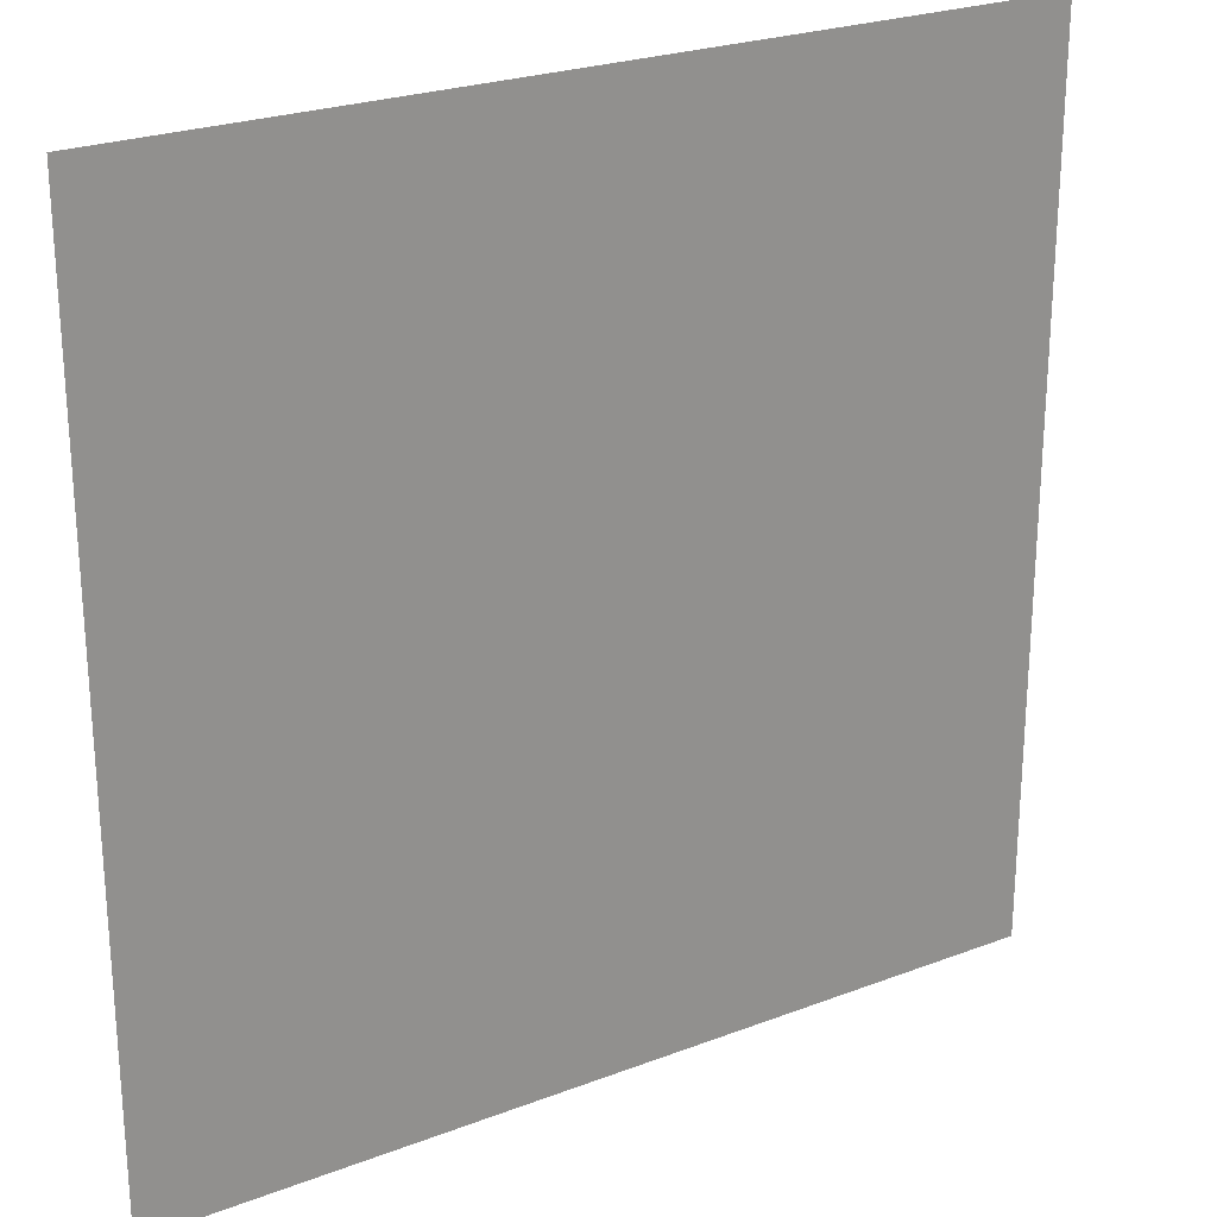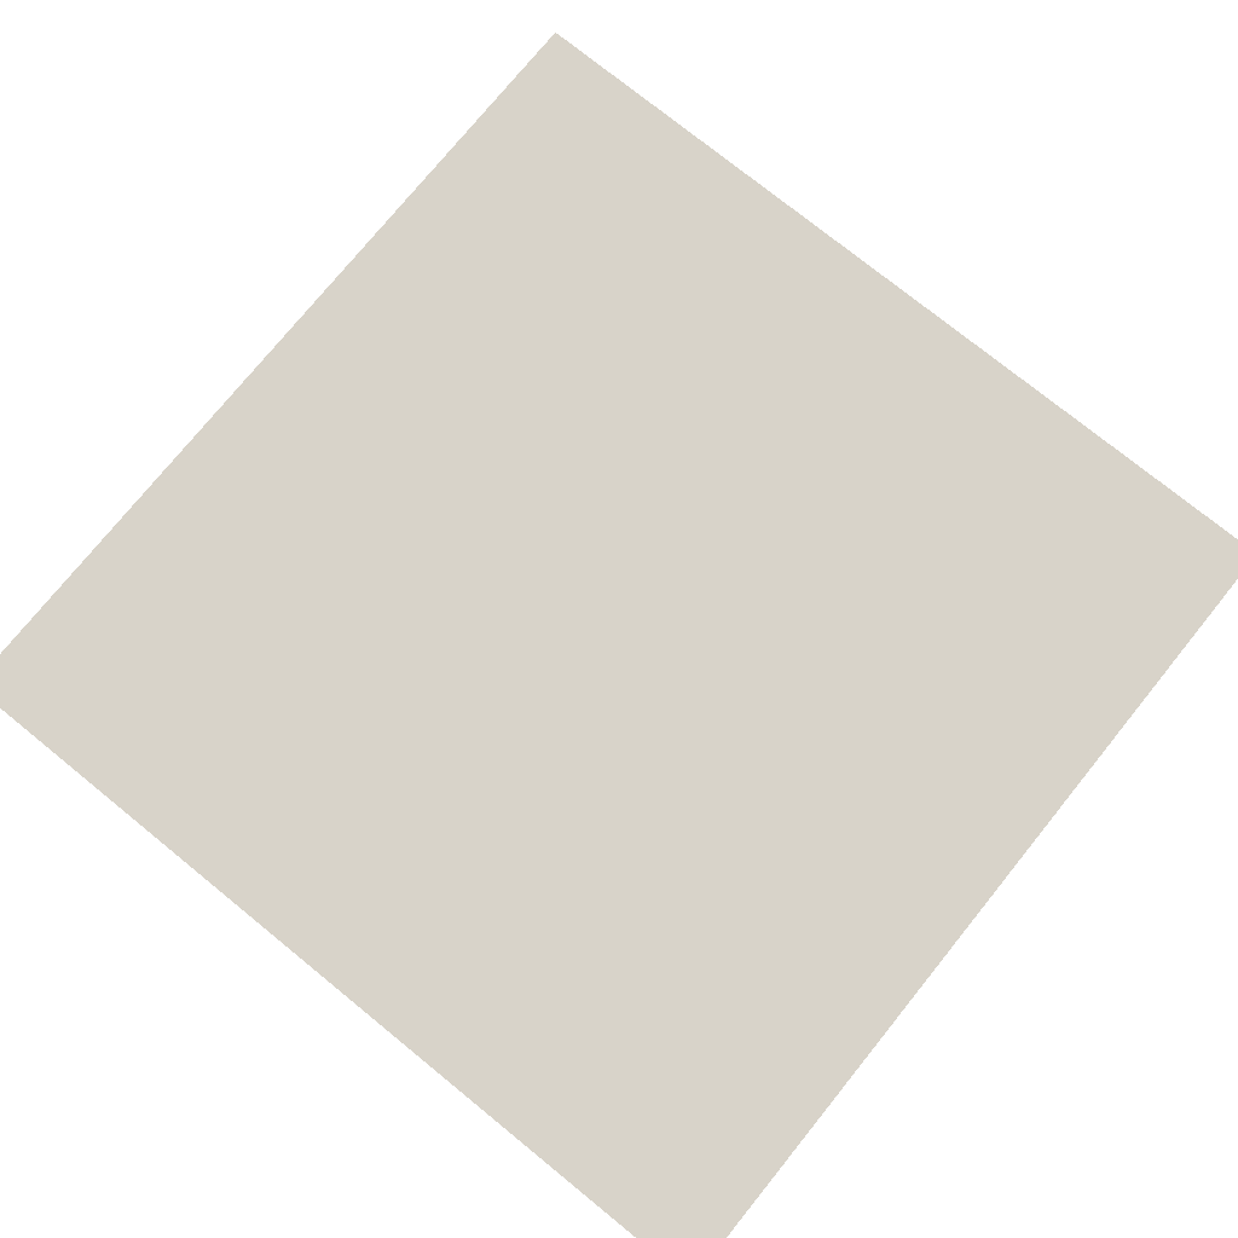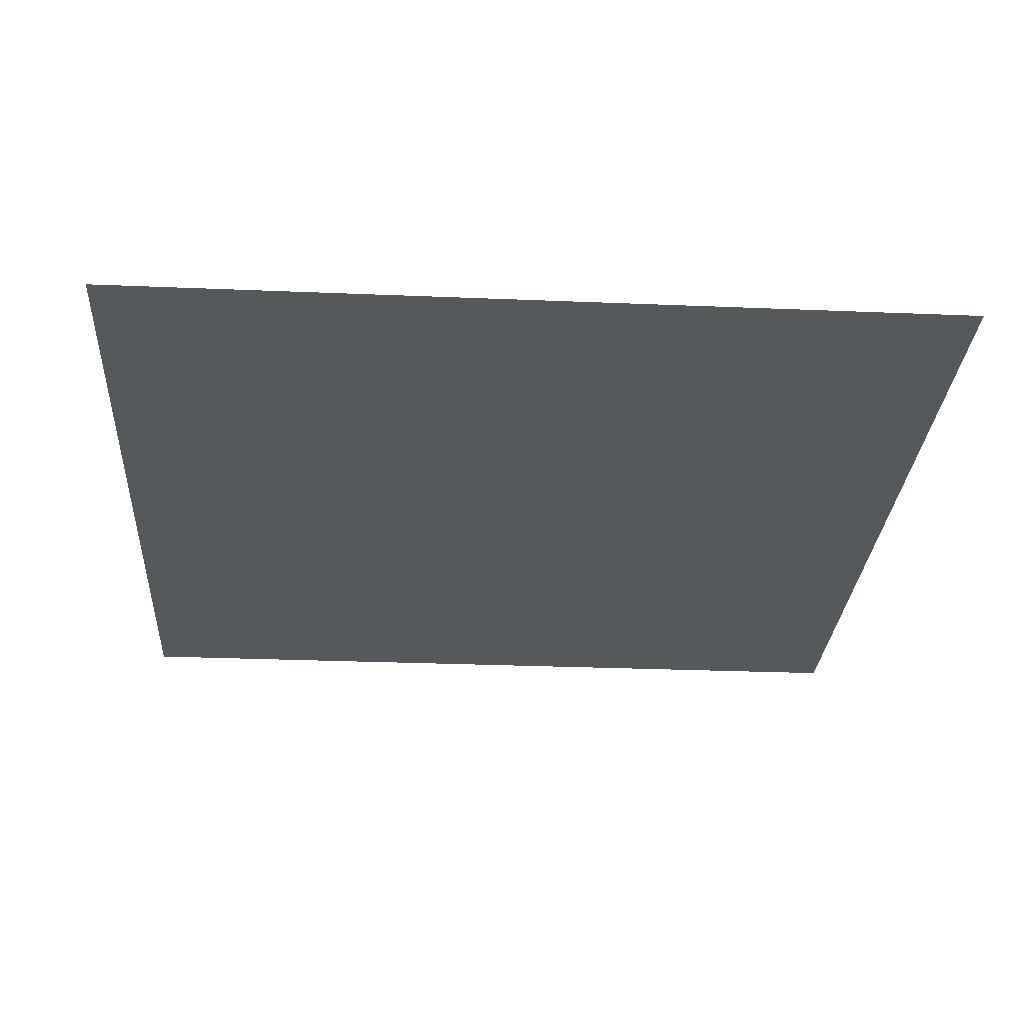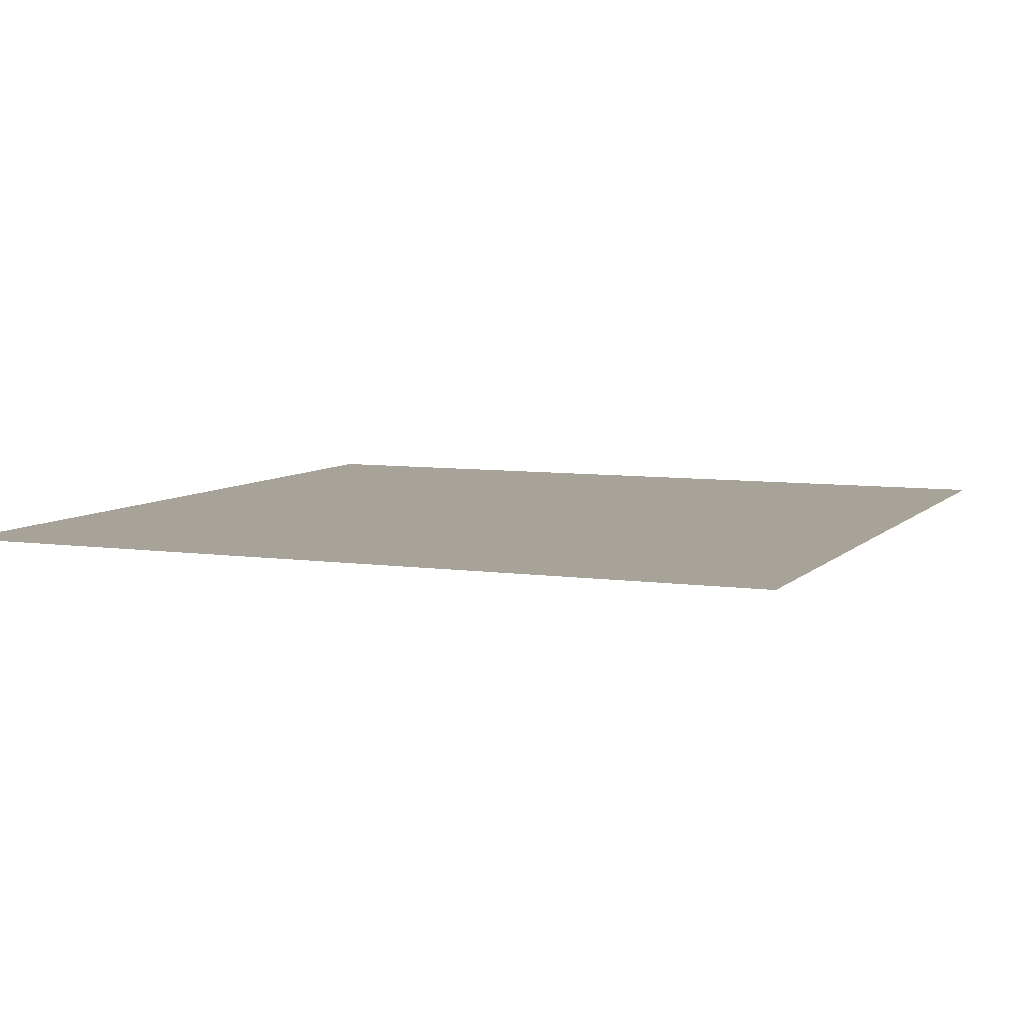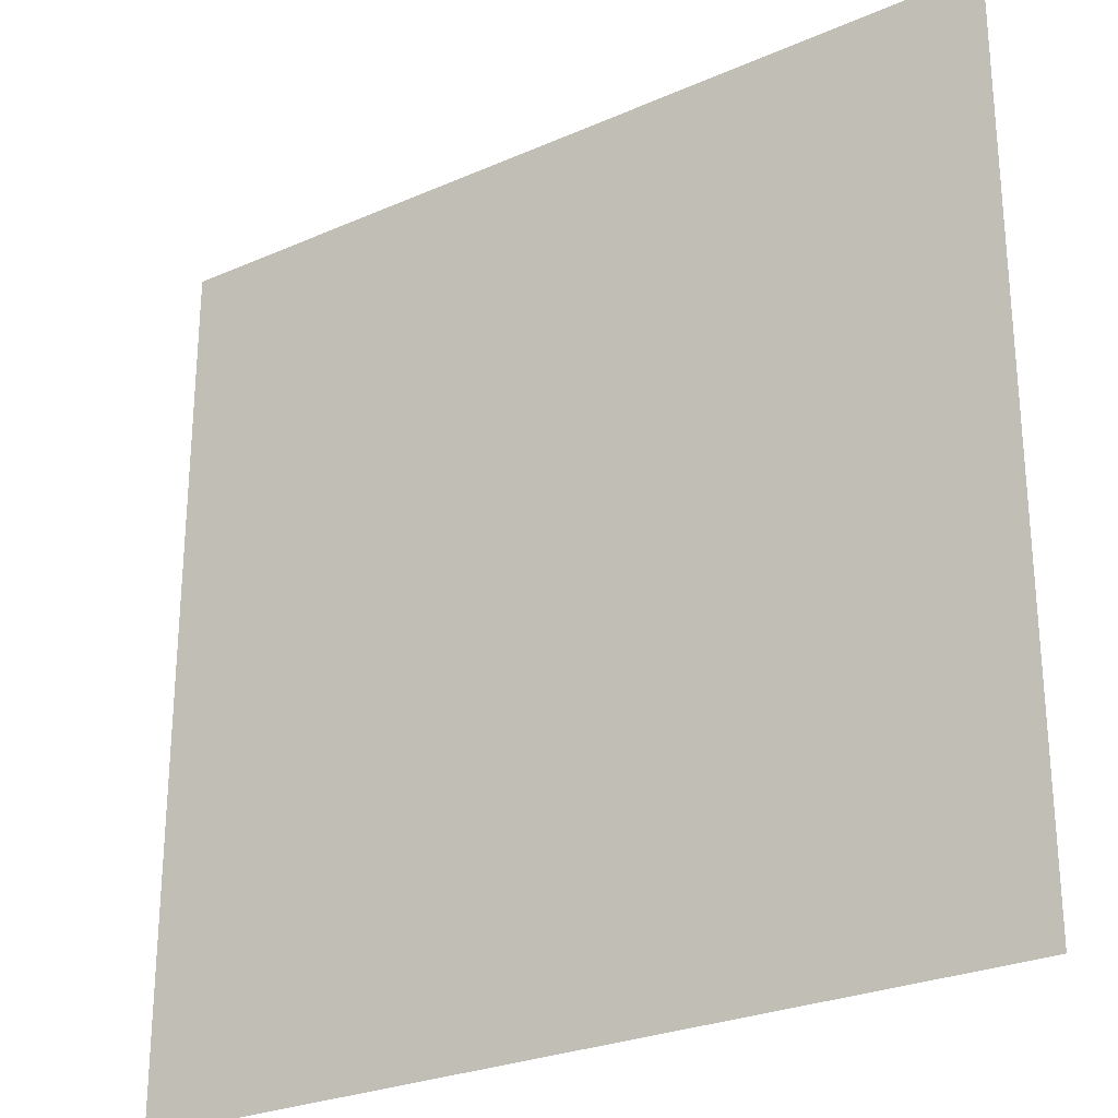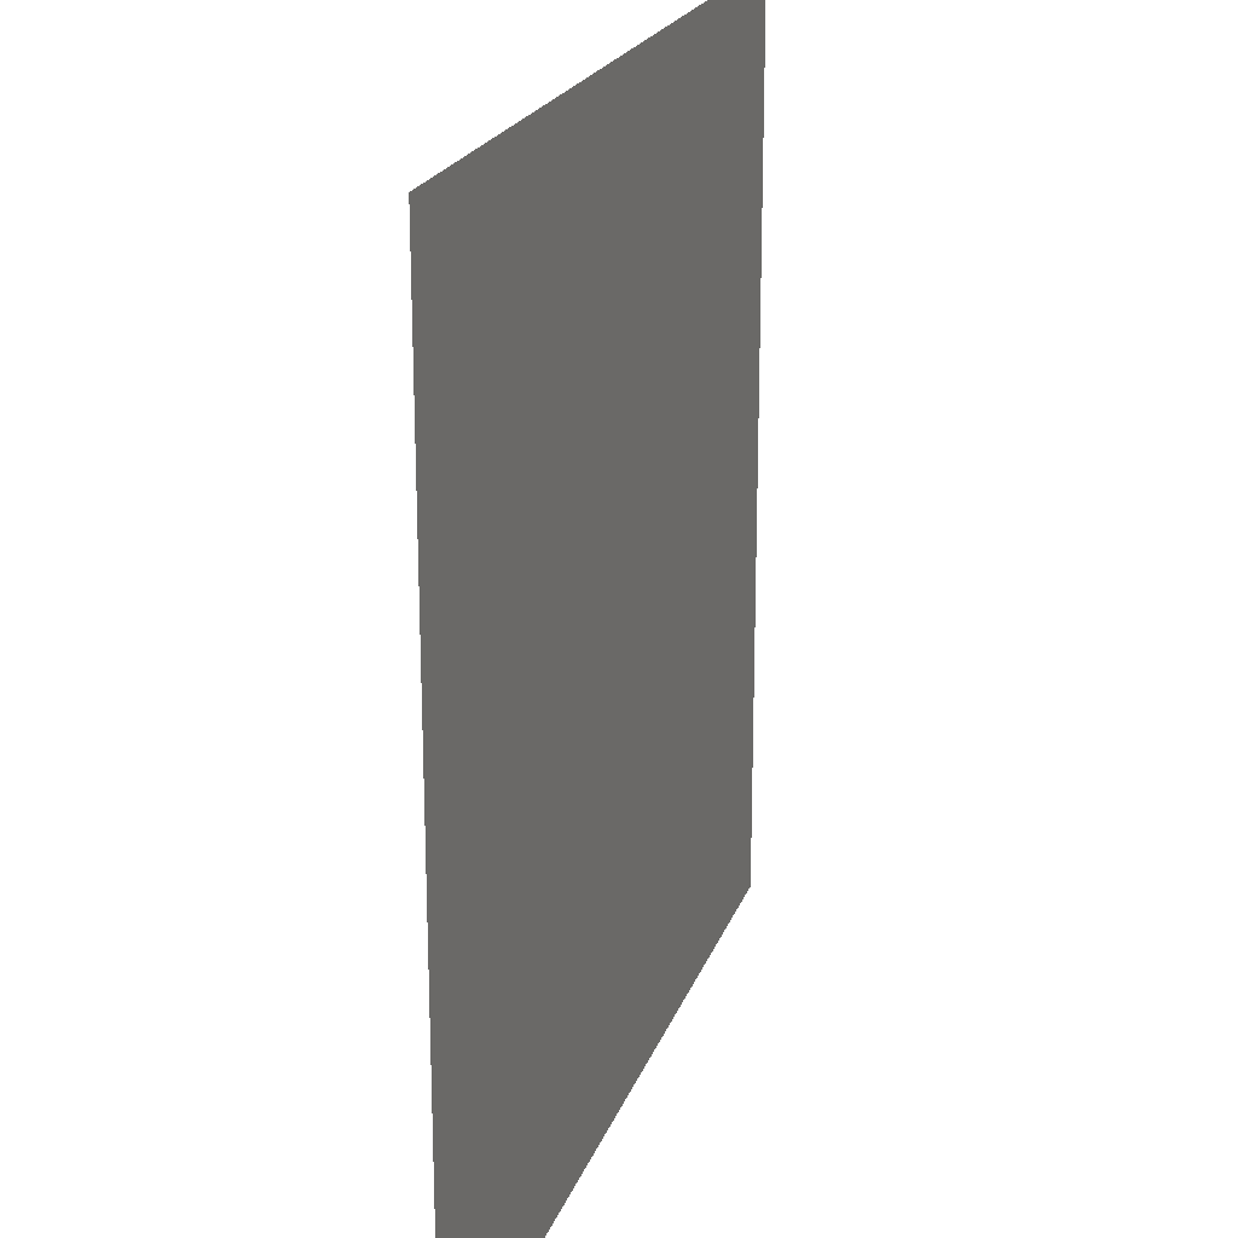
<metadata>
{"format":"obj","ext":"obj","renderer":"f3d","projection":"perspective","resolution":1024,"background":"white","views":[{"elev":24.6,"azim":-32.0,"up":"+Y"},{"elev":76.0,"azim":39.0,"up":"+Z"},{"elev":-28.1,"azim":86.4,"up":"+Z"},{"elev":6.9,"azim":22.9,"up":"+Z"},{"elev":-26.6,"azim":34.5,"up":"+Y"},{"elev":21.3,"azim":-73.3,"up":"+Y"}]}
</metadata>
<code>
g wall-a-flat
v -0.5 0 0 1 1 1
v 0.5 0 0 1 1 1
v -0.5 1 0 1 1 1
v 0.5 1 0 1 1 1
f 3 2 1
f 2 3 4
g wall-a-flat
f 3 2 1
f 2 3 4

</code>
